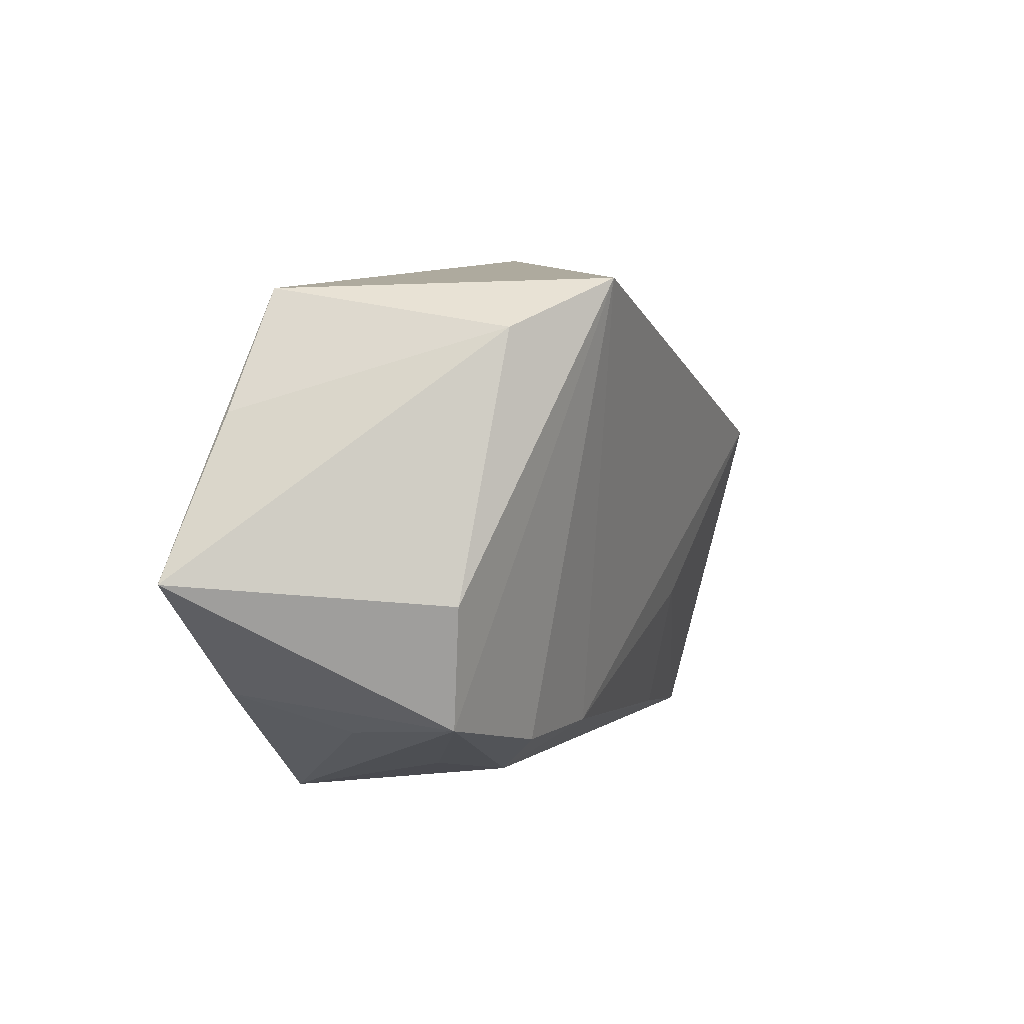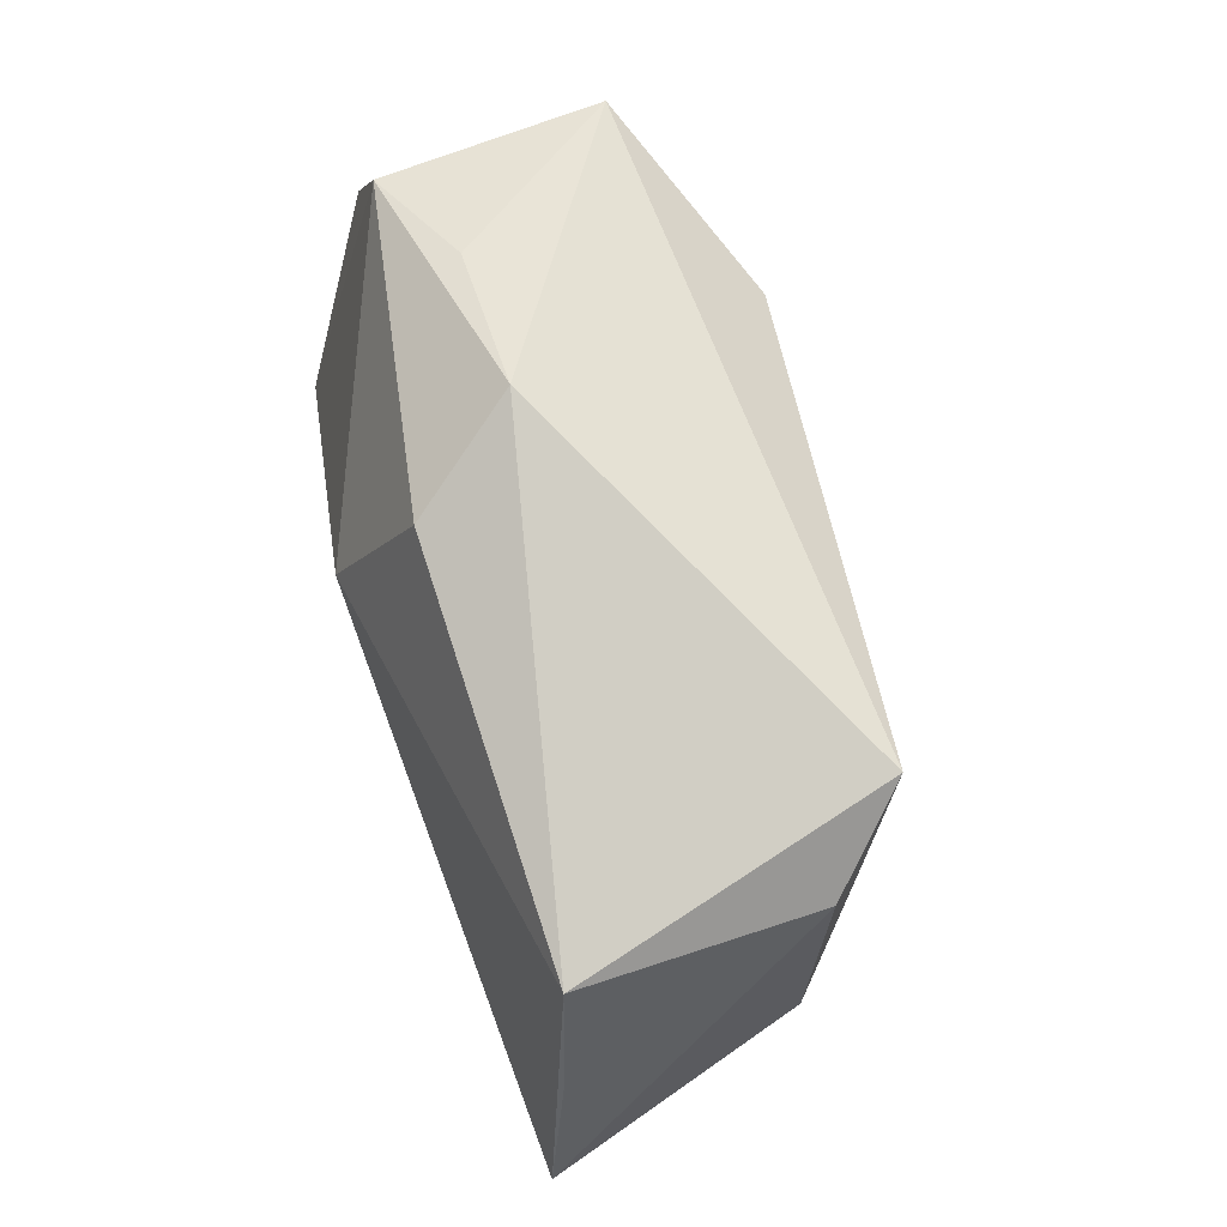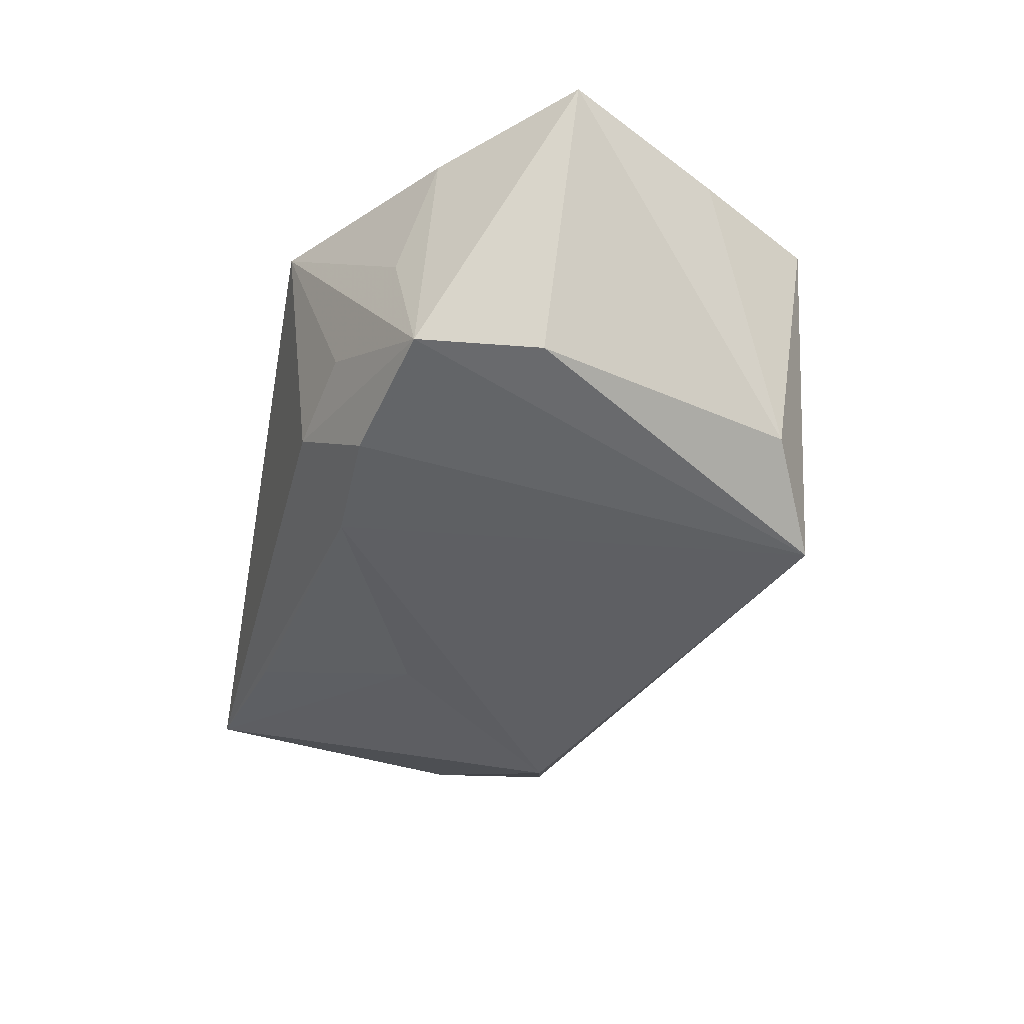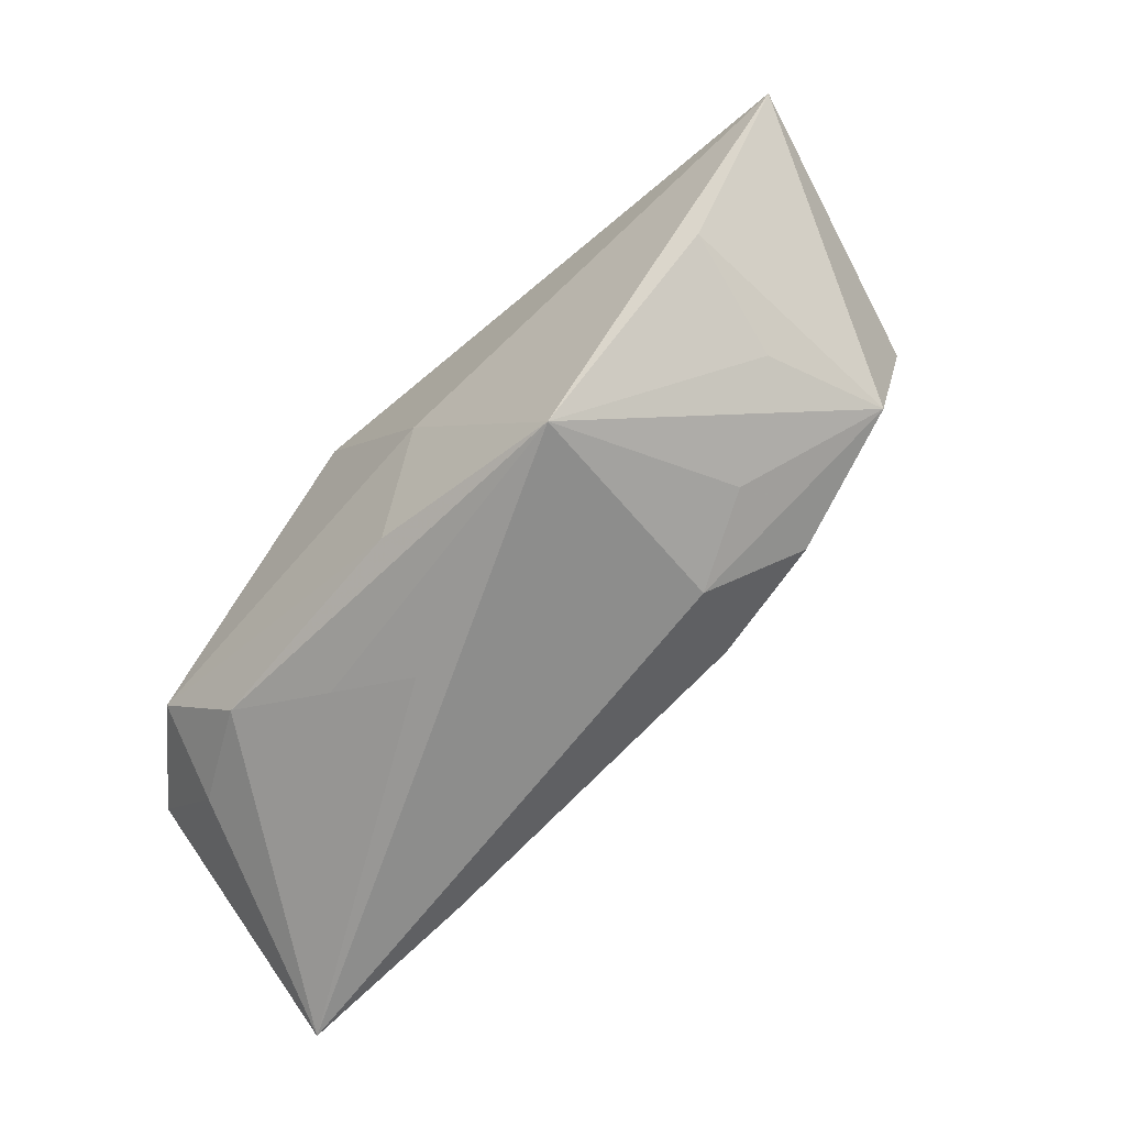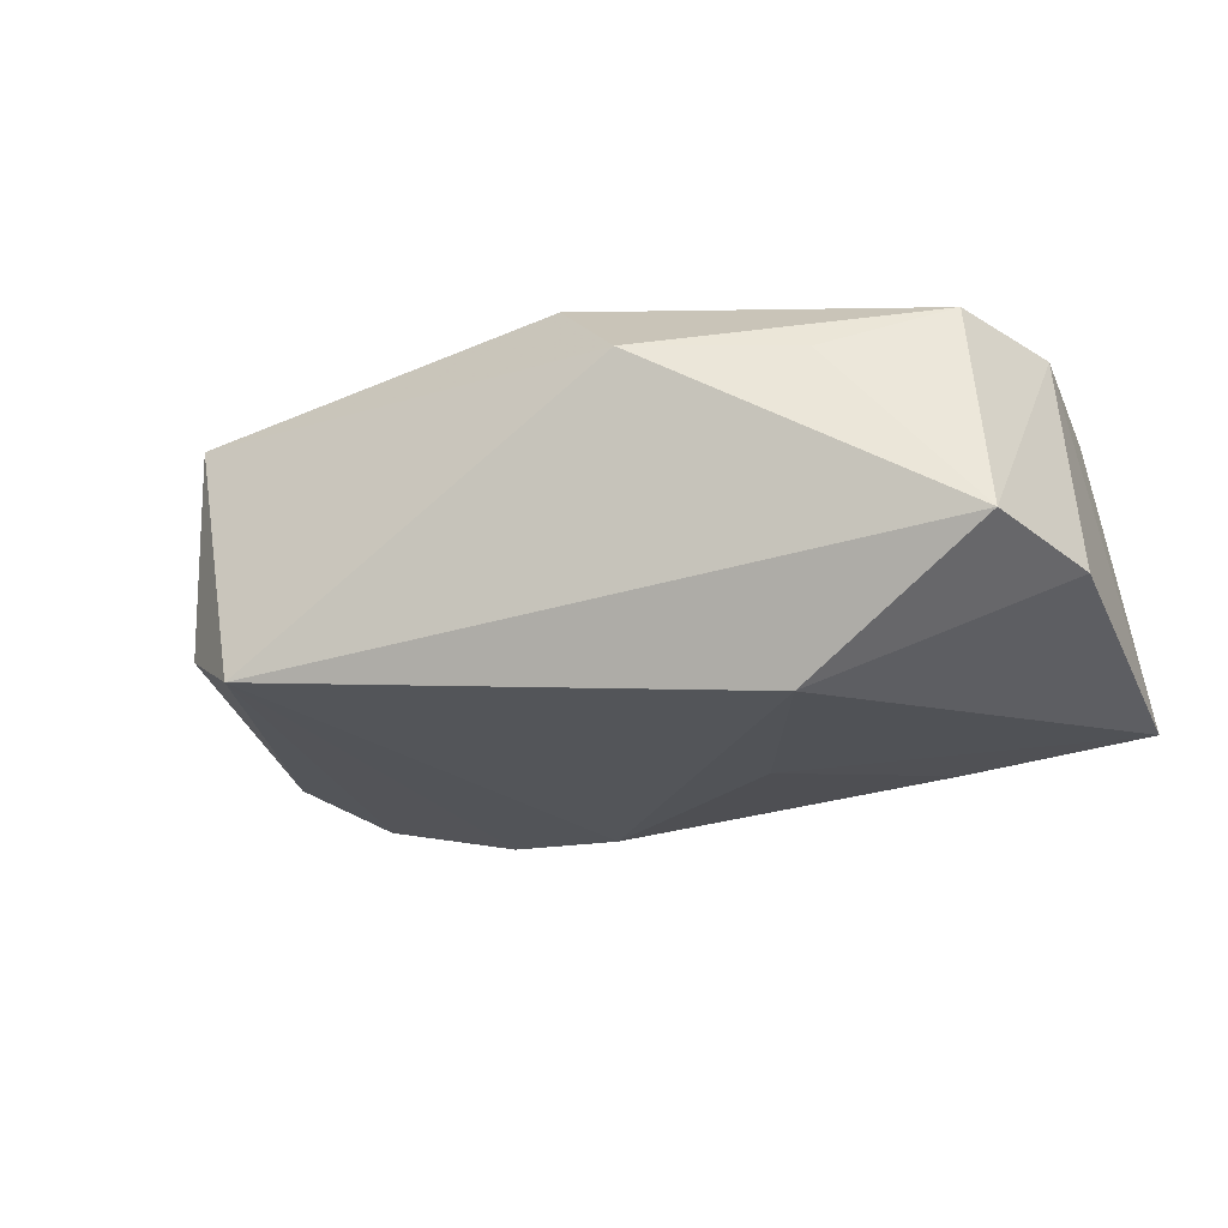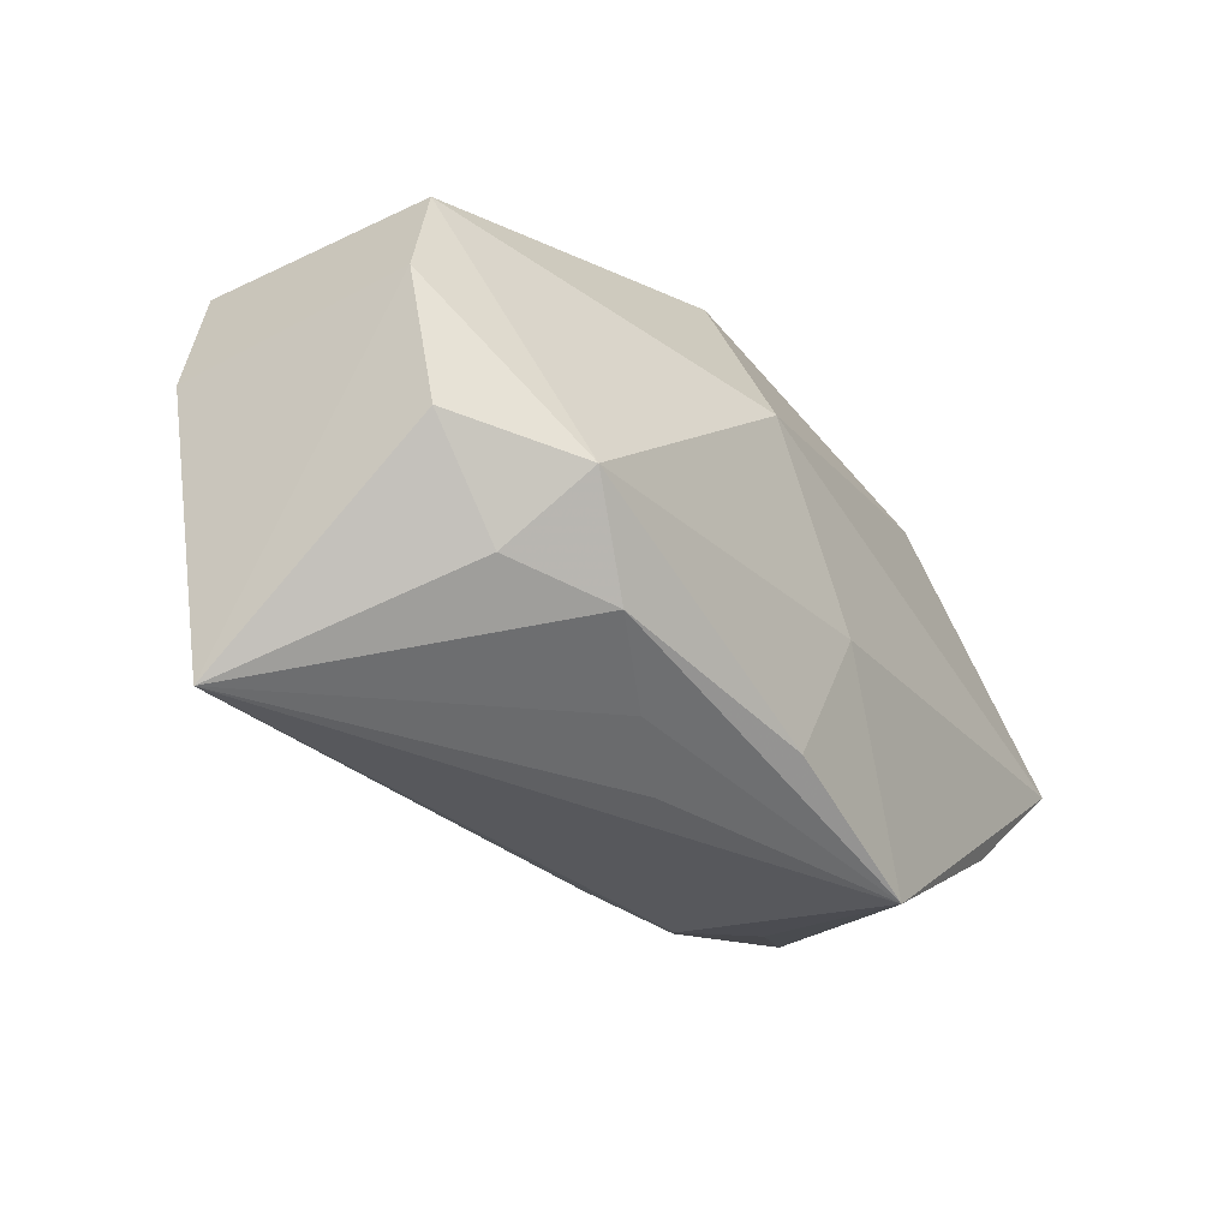
<metadata>
{"format":"obj","ext":"obj","renderer":"f3d","projection":"perspective","resolution":1024,"background":"white","views":[{"elev":5.4,"azim":102.9,"up":"+Y"},{"elev":78.8,"azim":69.9,"up":"+Y"},{"elev":-29.1,"azim":78.1,"up":"+Z"},{"elev":-66.7,"azim":42.4,"up":"+Y"},{"elev":-39.4,"azim":-150.7,"up":"+Z"},{"elev":-35.1,"azim":-59.2,"up":"+Y"}]}
</metadata>
<code>
v -0.03605 0.01316 0.004582
v -0.0303 -0.01729 0.007677
v -0.01947 -0.02209 -0.01287
v -0.03961 0.002912 0.005746
v -0.006251 -0.02404 0.006164
v -0.01335 -0.0218 0.009193
v -0.03641 -0.02482 -0.01283
v 0.02318 -0.018 -0.008927
v 0.03524 -0.01506 -0.00479
v -0.02908 -0.01172 0.01507
v 0.03218 0.01929 -0.008916
v 0.03147 0.02262 0.01228
v 0.02493 0.02352 -0.0166
v -0.03644 0.01198 -0.01574
v 0.0123 -0.01812 -0.01152
v 0.03729 0.01207 0.01452
v 0.04402 -0.002039 0.01834
v 0.003857 -0.008199 0.01834
v -0.007514 0.006572 0.01834
v -0.01209 0.02608 0.0007067
v -0.02195 -0.01892 0.01284
v -0.0175 0.007798 -0.02288
v 0.03143 -0.01639 0.005427
v -0.03782 -0.009338 0.007103
v 0.03341 -0.013 0.0159
v -0.0256 0.01893 0.0003101
v -0.005171 0.02289 0.01098
v 0.01673 -0.02482 0.01538
v 0.03775 -0.003997 -0.00584
v -0.03951 0.0008094 -0.01516
v -0.007734 -0.008309 -0.01706
v -0.001004 -0.02062 0.01596
v 0.02326 -0.02057 -0.000216
v 0.01551 -0.02254 -0.004508
f 19 17 12
f 14 13 22
f 32 21 28
f 5 7 28
f 13 12 11
f 27 1 19
f 19 12 27
f 25 17 28
f 25 9 17
f 28 7 34
f 28 17 18
f 18 32 28
f 18 17 19
f 6 21 7
f 7 5 6
f 28 21 6
f 6 5 28
f 7 21 2
f 2 24 7
f 7 24 4
f 1 14 4
f 16 12 17
f 17 11 16
f 16 11 12
f 29 9 13
f 13 11 29
f 17 9 29
f 29 11 17
f 20 12 13
f 20 27 12
f 13 14 20
f 1 27 20
f 28 9 23
f 23 25 28
f 9 25 23
f 33 9 28
f 28 34 33
f 33 34 9
f 31 7 22
f 9 34 8
f 13 9 8
f 10 2 21
f 24 2 10
f 21 32 10
f 32 18 10
f 10 4 24
f 10 18 19
f 19 1 10
f 1 4 10
f 7 4 30
f 30 4 14
f 22 7 30
f 30 14 22
f 26 14 1
f 1 20 26
f 26 20 14
f 7 31 3
f 22 13 15
f 13 8 15
f 15 31 22
f 15 3 31
f 15 8 34
f 15 34 7
f 7 3 15

</code>
